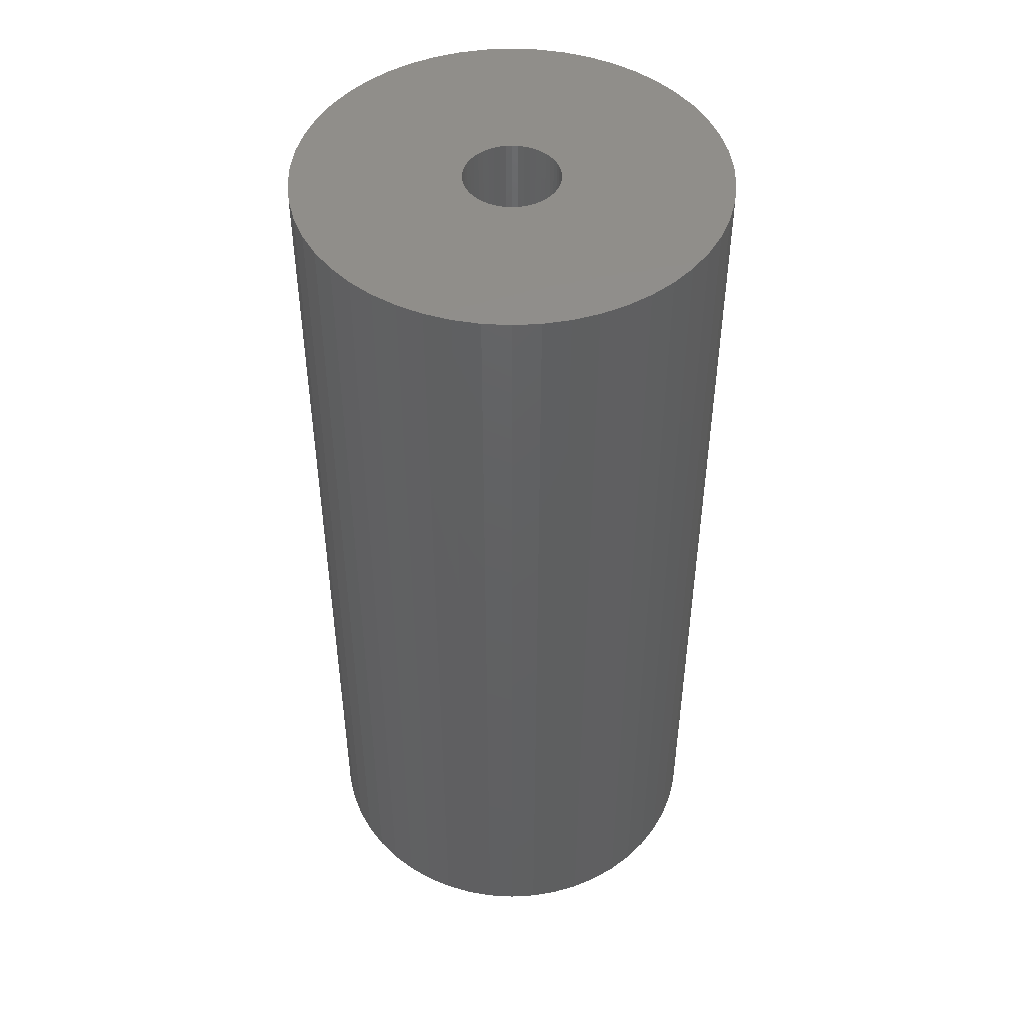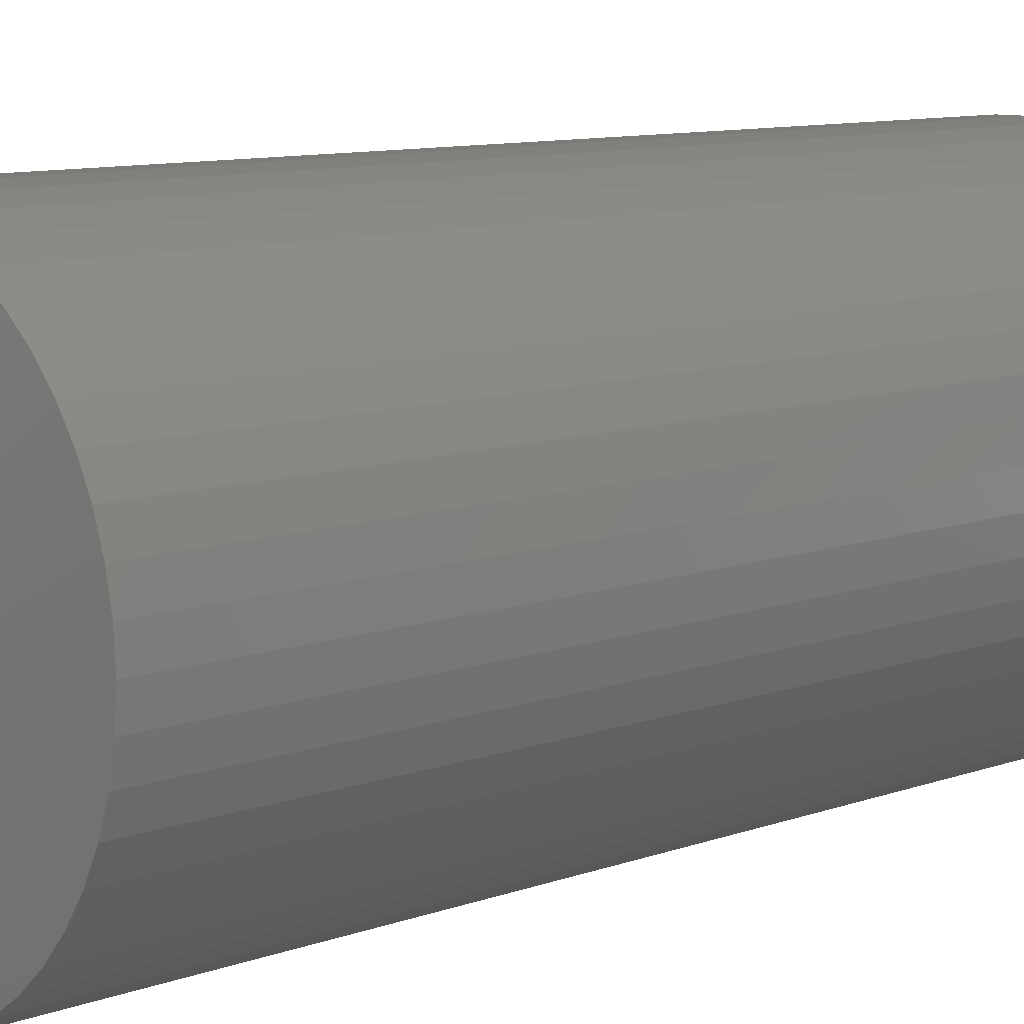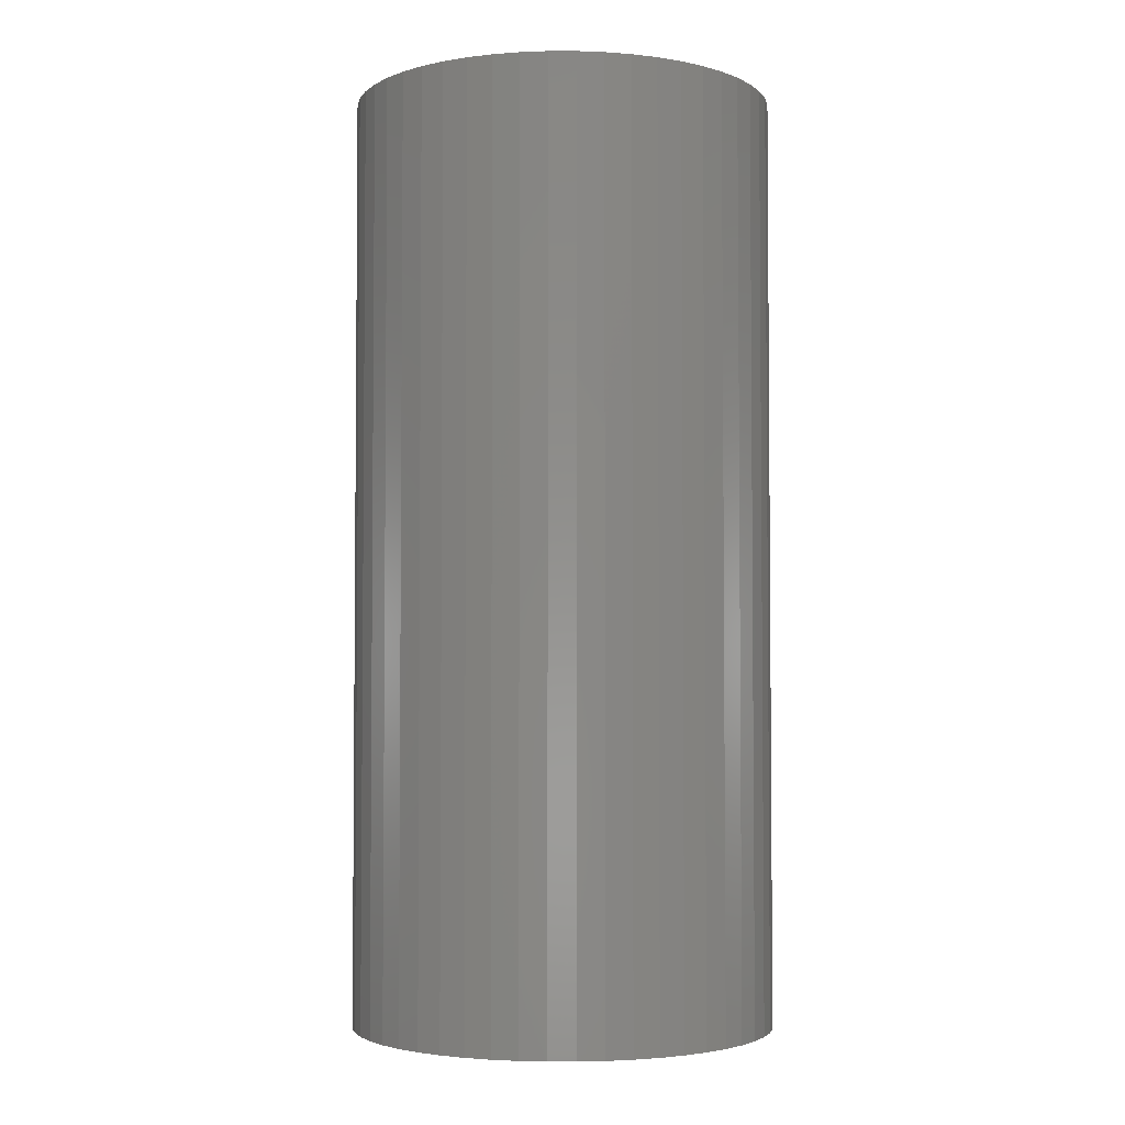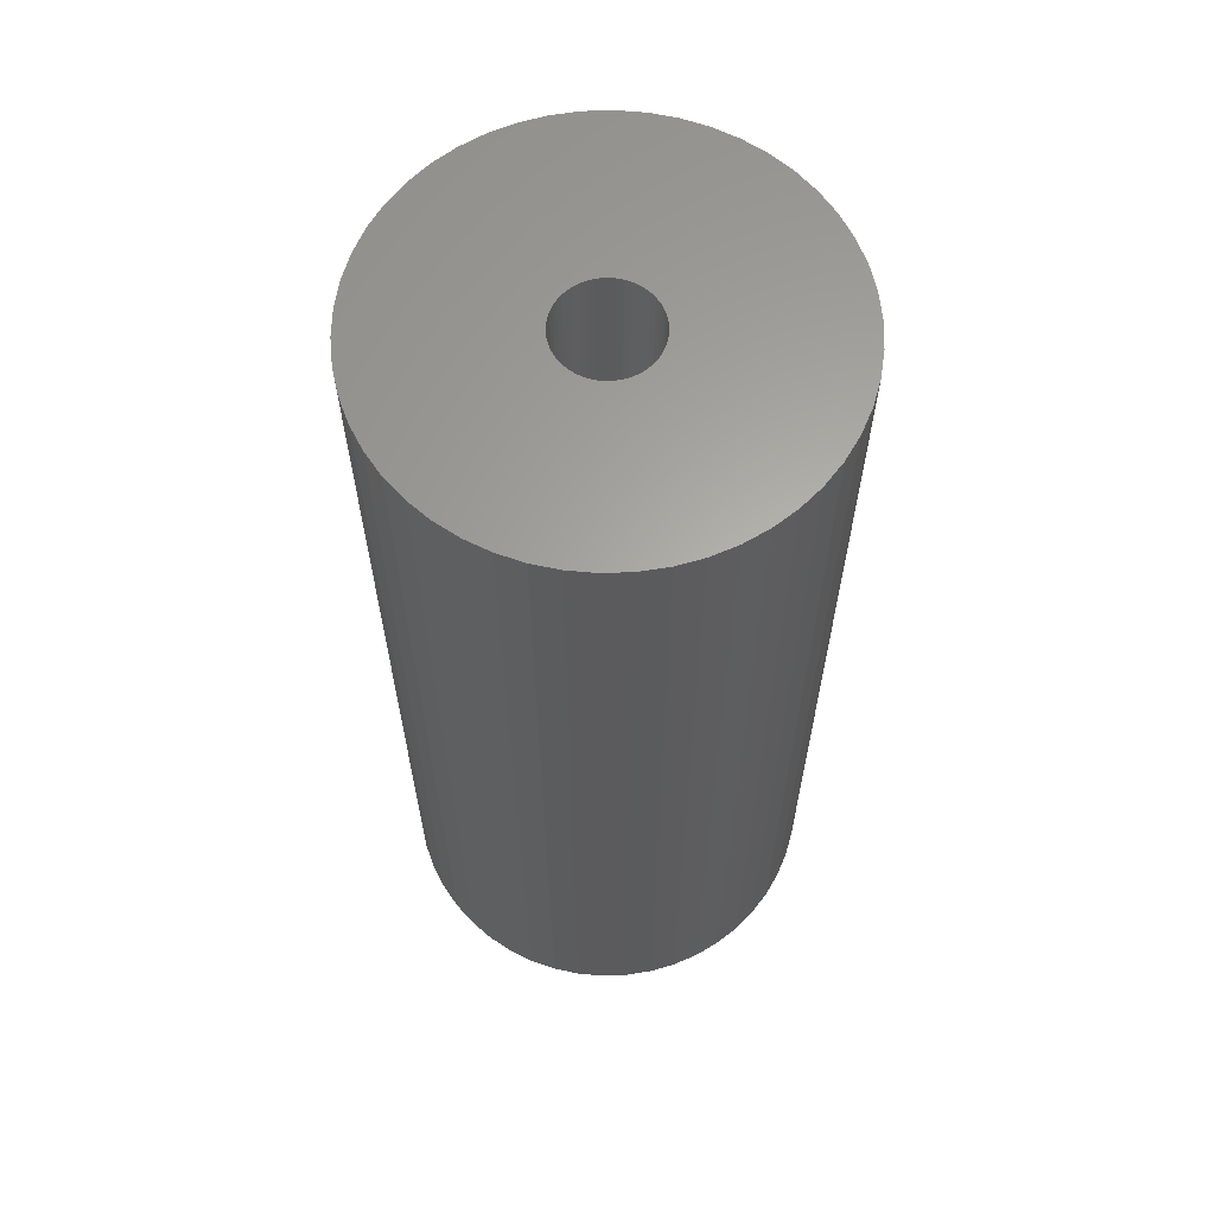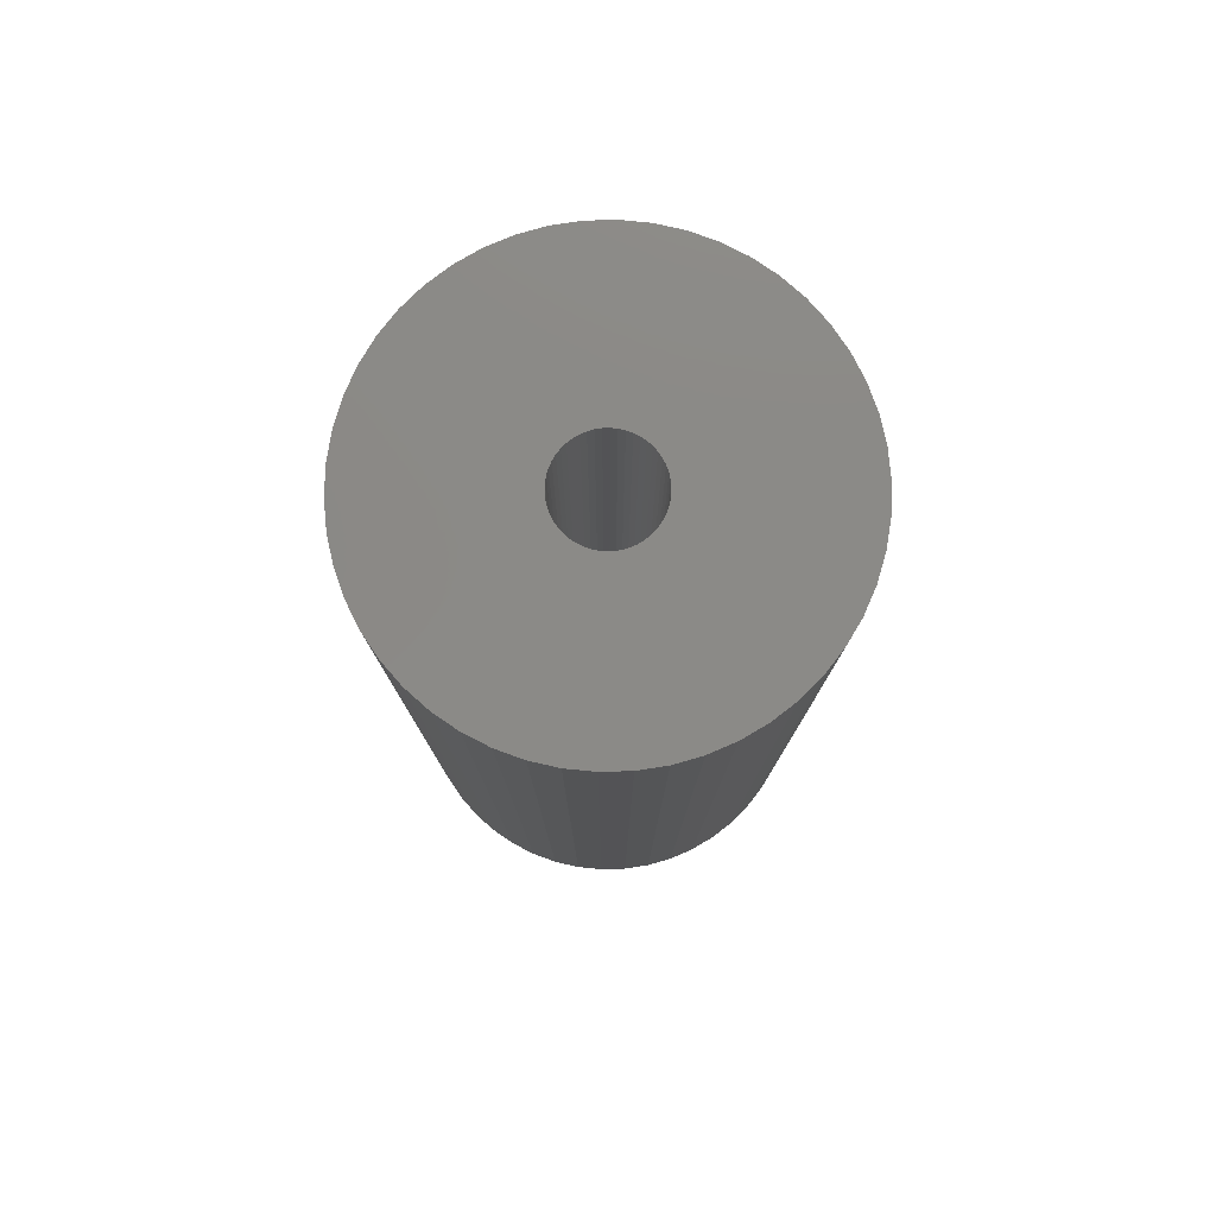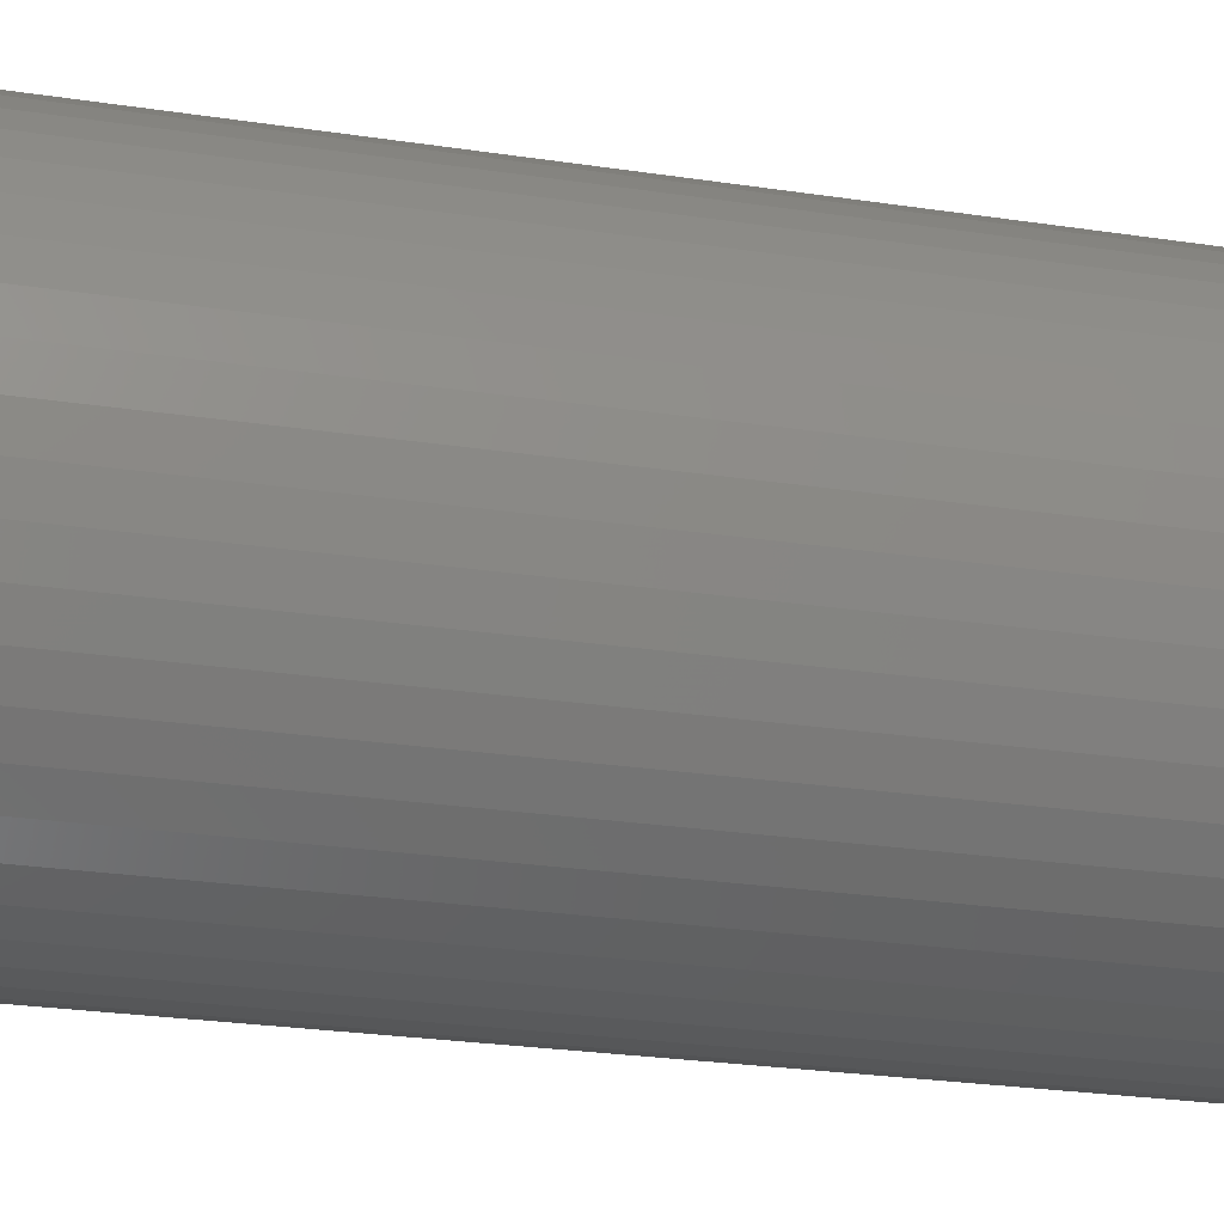
<metadata>
{"format":"stl","ext":"stl","renderer":"f3d","projection":"perspective","resolution":1024,"background":"white","views":[{"elev":47.2,"azim":18.1,"up":"+Z"},{"elev":9.0,"azim":-135.4,"up":"+Y"},{"elev":-3.3,"azim":158.5,"up":"+Z"},{"elev":62.9,"azim":-16.5,"up":"+Z"},{"elev":79.1,"azim":-1.6,"up":"+Z"},{"elev":-24.2,"azim":75.6,"up":"+Y"}]}
</metadata>
<code>
# stl→obj: 200 verts, 400 faces
v 19 0 42
v 18.85 2.381 -42
v 18.85 2.381 42
v 19 0 -42
v -19 0 -42
v -18.85 2.381 42
v -18.85 2.381 -42
v -19 0 42
v 1.193 18.96 -42
v -1.193 18.96 42
v 1.193 18.96 42
v -1.193 18.96 -42
v -1.193 -18.96 -42
v 1.193 -18.96 42
v -1.193 -18.96 42
v 1.193 -18.96 -42
v 13.85 13.01 -42
v 12.11 14.64 42
v 13.85 13.01 42
v 12.11 14.64 -42
v -12.11 14.64 -42
v -13.85 13.01 42
v -12.11 14.64 42
v -13.85 13.01 -42
v -5.871 18.07 -42
v -8.09 17.19 42
v -5.871 18.07 42
v -8.09 17.19 -42
v 17.67 6.994 42
v 16.65 9.153 -42
v 16.65 9.153 42
v 17.67 6.994 -42
v 18.4 4.725 -42
v 18.4 4.725 42
v 15.37 11.17 -42
v 15.37 11.17 42
v 8.09 17.19 -42
v 5.871 18.07 42
v 8.09 17.19 42
v 5.871 18.07 -42
v 10.18 16.04 -42
v 10.18 16.04 42
v -17.67 6.994 -42
v -16.65 9.153 42
v -16.65 9.153 -42
v -17.67 6.994 42
v -15.37 11.17 -42
v -15.37 11.17 42
v -18.4 4.725 -42
v -18.4 4.725 42
v -3.56 18.66 -42
v -3.56 18.66 42
v 5.871 -18.07 -42
v 8.09 -17.19 42
v 5.871 -18.07 42
v 8.09 -17.19 -42
v 3.56 18.66 42
v 3.56 18.66 -42
v 4.25 0 42
v 4.216 0.5327 42
v 18.85 -2.381 42
v 4.116 1.057 42
v 4.216 -0.5327 42
v 3.952 1.565 42
v 18.4 -4.725 42
v 3.724 2.047 42
v 4.116 -1.057 42
v 3.438 2.498 42
v 17.67 -6.994 42
v 3.098 2.909 42
v 3.952 -1.565 42
v 2.709 3.275 42
v 16.65 -9.153 42
v 2.277 3.588 42
v 3.724 -2.047 42
v 1.81 3.846 42
v 15.37 -11.17 42
v 3.438 -2.498 42
v 1.313 4.042 42
v 0.7964 4.175 42
v 0.2669 4.242 42
v -0.2669 4.242 42
v -0.7964 4.175 42
v -1.313 4.042 42
v -1.81 3.846 42
v -2.277 3.588 42
v -10.18 16.04 42
v -2.709 3.275 42
v -3.098 2.909 42
v -3.438 2.498 42
v 13.85 -13.01 42
v 3.098 -2.909 42
v 12.11 -14.64 42
v 2.709 -3.275 42
v 10.18 -16.04 42
v 2.277 -3.588 42
v 1.81 -3.846 42
v 1.313 -4.042 42
v 3.56 -18.66 42
v 0.7964 -4.175 42
v 0.2669 -4.242 42
v -0.2669 -4.242 42
v -0.7964 -4.175 42
v -3.56 -18.66 42
v -1.313 -4.042 42
v -5.871 -18.07 42
v -1.81 -3.846 42
v -8.09 -17.19 42
v -2.277 -3.588 42
v -10.18 -16.04 42
v -2.709 -3.275 42
v -12.11 -14.64 42
v -3.098 -2.909 42
v -13.85 -13.01 42
v -3.438 -2.498 42
v -15.37 -11.17 42
v -3.724 -2.047 42
v -16.65 -9.153 42
v -3.952 -1.565 42
v -17.67 -6.994 42
v -4.116 -1.057 42
v -18.4 -4.725 42
v -4.216 -0.5327 42
v -18.85 -2.381 42
v -4.25 0 42
v -3.724 2.047 42
v -3.952 1.565 42
v -4.116 1.057 42
v -4.216 0.5327 42
v -10.18 16.04 -42
v 18.85 -2.381 -42
v 10.18 -16.04 -42
v 12.11 -14.64 -42
v 13.85 -13.01 -42
v 18.4 -4.725 -42
v 4.25 0 -42
v 4.216 -0.5327 -42
v 4.116 -1.057 -42
v 17.67 -6.994 -42
v 4.216 0.5327 -42
v 3.952 -1.565 -42
v 16.65 -9.153 -42
v 3.724 -2.047 -42
v 15.37 -11.17 -42
v 4.116 1.057 -42
v 3.438 -2.498 -42
v 3.098 -2.909 -42
v 3.952 1.565 -42
v 2.709 -3.275 -42
v 2.277 -3.588 -42
v 3.724 2.047 -42
v 1.81 -3.846 -42
v 3.438 2.498 -42
v 1.313 -4.042 -42
v 3.56 -18.66 -42
v 0.7964 -4.175 -42
v 0.2669 -4.242 -42
v -0.2669 -4.242 -42
v -0.7964 -4.175 -42
v -3.56 -18.66 -42
v -1.313 -4.042 -42
v -5.871 -18.07 -42
v -1.81 -3.846 -42
v -8.09 -17.19 -42
v -2.277 -3.588 -42
v -10.18 -16.04 -42
v -2.709 -3.275 -42
v -12.11 -14.64 -42
v -3.098 -2.909 -42
v -13.85 -13.01 -42
v -3.438 -2.498 -42
v -15.37 -11.17 -42
v 3.098 2.909 -42
v 2.709 3.275 -42
v 2.277 3.588 -42
v 1.81 3.846 -42
v 1.313 4.042 -42
v 0.7964 4.175 -42
v 0.2669 4.242 -42
v -0.2669 4.242 -42
v -0.7964 4.175 -42
v -1.313 4.042 -42
v -1.81 3.846 -42
v -2.277 3.588 -42
v -2.709 3.275 -42
v -3.098 2.909 -42
v -3.438 2.498 -42
v -3.724 2.047 -42
v -3.952 1.565 -42
v -4.116 1.057 -42
v -4.216 0.5327 -42
v -4.25 0 -42
v -3.724 -2.047 -42
v -16.65 -9.153 -42
v -3.952 -1.565 -42
v -17.67 -6.994 -42
v -4.116 -1.057 -42
v -18.4 -4.725 -42
v -4.216 -0.5327 -42
v -18.85 -2.381 -42
f 1 2 3
f 2 1 4
f 5 6 7
f 6 5 8
f 9 10 11
f 10 9 12
f 13 14 15
f 14 13 16
f 17 18 19
f 18 17 20
f 21 22 23
f 22 21 24
f 25 26 27
f 26 25 28
f 29 30 31
f 30 29 32
f 3 33 34
f 33 3 2
f 31 35 36
f 35 31 30
f 37 38 39
f 38 37 40
f 41 39 42
f 39 41 37
f 43 44 45
f 44 43 46
f 47 22 24
f 22 47 48
f 49 46 43
f 46 49 50
f 51 27 52
f 27 51 25
f 53 54 55
f 54 53 56
f 34 32 29
f 32 34 33
f 36 17 19
f 17 36 35
f 40 57 38
f 57 40 58
f 58 11 57
f 11 58 9
f 20 42 18
f 42 20 41
f 45 48 47
f 48 45 44
f 7 50 49
f 50 7 6
f 59 1 3
f 60 3 34
f 1 59 61
f 62 34 29
f 63 61 59
f 64 29 31
f 61 63 65
f 66 31 36
f 67 65 63
f 68 36 19
f 65 67 69
f 70 19 18
f 71 69 67
f 72 18 42
f 69 71 73
f 74 42 39
f 75 73 71
f 76 39 38
f 73 75 77
f 78 77 75
f 3 60 59
f 34 62 60
f 29 64 62
f 31 66 64
f 79 38 57
f 36 68 66
f 19 70 68
f 18 72 70
f 42 74 72
f 39 76 74
f 38 79 76
f 80 57 11
f 57 80 79
f 11 81 80
f 11 82 81
f 10 82 11
f 82 10 83
f 52 83 10
f 83 52 84
f 27 84 52
f 84 27 85
f 26 85 27
f 85 26 86
f 87 86 26
f 86 87 88
f 23 88 87
f 88 23 89
f 22 89 23
f 89 22 90
f 48 90 22
f 77 78 91
f 92 91 78
f 91 92 93
f 94 93 92
f 93 94 95
f 96 95 94
f 95 96 54
f 97 54 96
f 54 97 55
f 98 55 97
f 55 98 99
f 100 99 98
f 99 100 14
f 101 14 100
f 102 14 101
f 15 102 103
f 102 15 14
f 104 103 105
f 106 105 107
f 108 107 109
f 110 109 111
f 112 111 113
f 114 113 115
f 103 104 15
f 116 115 117
f 118 117 119
f 120 119 121
f 122 121 123
f 124 123 125
f 90 48 126
f 105 106 104
f 44 126 48
f 107 108 106
f 126 44 127
f 109 110 108
f 46 127 44
f 111 112 110
f 127 46 128
f 113 114 112
f 50 128 46
f 115 116 114
f 128 50 129
f 117 118 116
f 6 129 50
f 119 120 118
f 129 6 125
f 121 122 120
f 8 125 6
f 123 124 122
f 125 8 124
f 28 87 26
f 87 28 130
f 130 23 87
f 23 130 21
f 12 52 10
f 52 12 51
f 61 4 1
f 4 61 131
f 56 95 54
f 95 56 132
f 133 91 93
f 91 133 134
f 65 131 61
f 131 65 135
f 136 4 131
f 137 131 135
f 4 136 2
f 138 135 139
f 140 2 136
f 141 139 142
f 2 140 33
f 143 142 144
f 145 33 140
f 146 144 134
f 33 145 32
f 147 134 133
f 148 32 145
f 149 133 132
f 32 148 30
f 150 132 56
f 151 30 148
f 152 56 53
f 30 151 35
f 153 35 151
f 131 137 136
f 135 138 137
f 139 141 138
f 142 143 141
f 154 53 155
f 144 146 143
f 134 147 146
f 133 149 147
f 132 150 149
f 56 152 150
f 53 154 152
f 156 155 16
f 155 156 154
f 16 157 156
f 16 158 157
f 13 158 16
f 158 13 159
f 160 159 13
f 159 160 161
f 162 161 160
f 161 162 163
f 164 163 162
f 163 164 165
f 166 165 164
f 165 166 167
f 168 167 166
f 167 168 169
f 170 169 168
f 169 170 171
f 172 171 170
f 35 153 17
f 173 17 153
f 17 173 20
f 174 20 173
f 20 174 41
f 175 41 174
f 41 175 37
f 176 37 175
f 37 176 40
f 177 40 176
f 40 177 58
f 178 58 177
f 58 178 9
f 179 9 178
f 180 9 179
f 12 180 181
f 180 12 9
f 51 181 182
f 25 182 183
f 28 183 184
f 130 184 185
f 21 185 186
f 24 186 187
f 181 51 12
f 47 187 188
f 45 188 189
f 43 189 190
f 49 190 191
f 7 191 192
f 171 172 193
f 182 25 51
f 194 193 172
f 183 28 25
f 193 194 195
f 184 130 28
f 196 195 194
f 185 21 130
f 195 196 197
f 186 24 21
f 198 197 196
f 187 47 24
f 197 198 199
f 188 45 47
f 200 199 198
f 189 43 45
f 199 200 192
f 190 49 43
f 5 192 200
f 191 7 49
f 192 5 7
f 91 144 77
f 144 91 134
f 73 139 69
f 139 73 142
f 196 122 198
f 122 196 120
f 155 55 99
f 55 155 53
f 16 99 14
f 99 16 155
f 77 142 73
f 142 77 144
f 132 93 95
f 93 132 133
f 69 135 65
f 135 69 139
f 160 15 104
f 15 160 13
f 164 106 108
f 106 164 162
f 162 104 106
f 104 162 160
f 170 116 172
f 116 170 114
f 170 112 114
f 112 170 168
f 194 120 196
f 120 194 118
f 198 124 200
f 124 198 122
f 200 8 5
f 8 200 124
f 172 118 194
f 118 172 116
f 166 108 110
f 108 166 164
f 168 110 112
f 110 168 166
f 128 189 127
f 189 128 190
f 151 68 153
f 68 151 66
f 177 76 79
f 76 177 176
f 183 84 85
f 84 183 182
f 127 188 126
f 188 127 189
f 137 59 136
f 59 137 63
f 150 97 96
f 97 150 152
f 179 80 81
f 80 179 178
f 175 72 74
f 72 175 174
f 90 186 89
f 186 90 187
f 184 85 86
f 85 184 183
f 181 82 83
f 82 181 180
f 185 86 88
f 86 185 184
f 136 60 140
f 60 136 59
f 149 96 94
f 96 149 150
f 146 75 143
f 75 146 78
f 159 105 103
f 105 159 161
f 174 70 72
f 70 174 173
f 153 70 173
f 70 153 68
f 180 81 82
f 81 180 179
f 178 79 80
f 79 178 177
f 125 191 129
f 191 125 192
f 129 190 128
f 190 129 191
f 126 187 90
f 187 126 188
f 182 83 84
f 83 182 181
f 186 88 89
f 88 186 185
f 138 63 137
f 63 138 67
f 115 193 117
f 193 115 171
f 156 101 100
f 101 156 157
f 148 66 151
f 66 148 64
f 145 64 148
f 64 145 62
f 140 62 145
f 62 140 60
f 176 74 76
f 74 176 175
f 141 67 138
f 67 141 71
f 143 71 141
f 71 143 75
f 158 103 102
f 103 158 159
f 123 192 125
f 192 123 199
f 117 195 119
f 195 117 193
f 119 197 121
f 197 119 195
f 113 171 115
f 171 113 169
f 147 94 92
f 94 147 149
f 147 78 146
f 78 147 92
f 165 111 109
f 111 165 167
f 157 102 101
f 102 157 158
f 121 199 123
f 199 121 197
f 167 113 111
f 113 167 169
f 154 100 98
f 100 154 156
f 152 98 97
f 98 152 154
f 163 109 107
f 109 163 165
f 161 107 105
f 107 161 163

</code>
